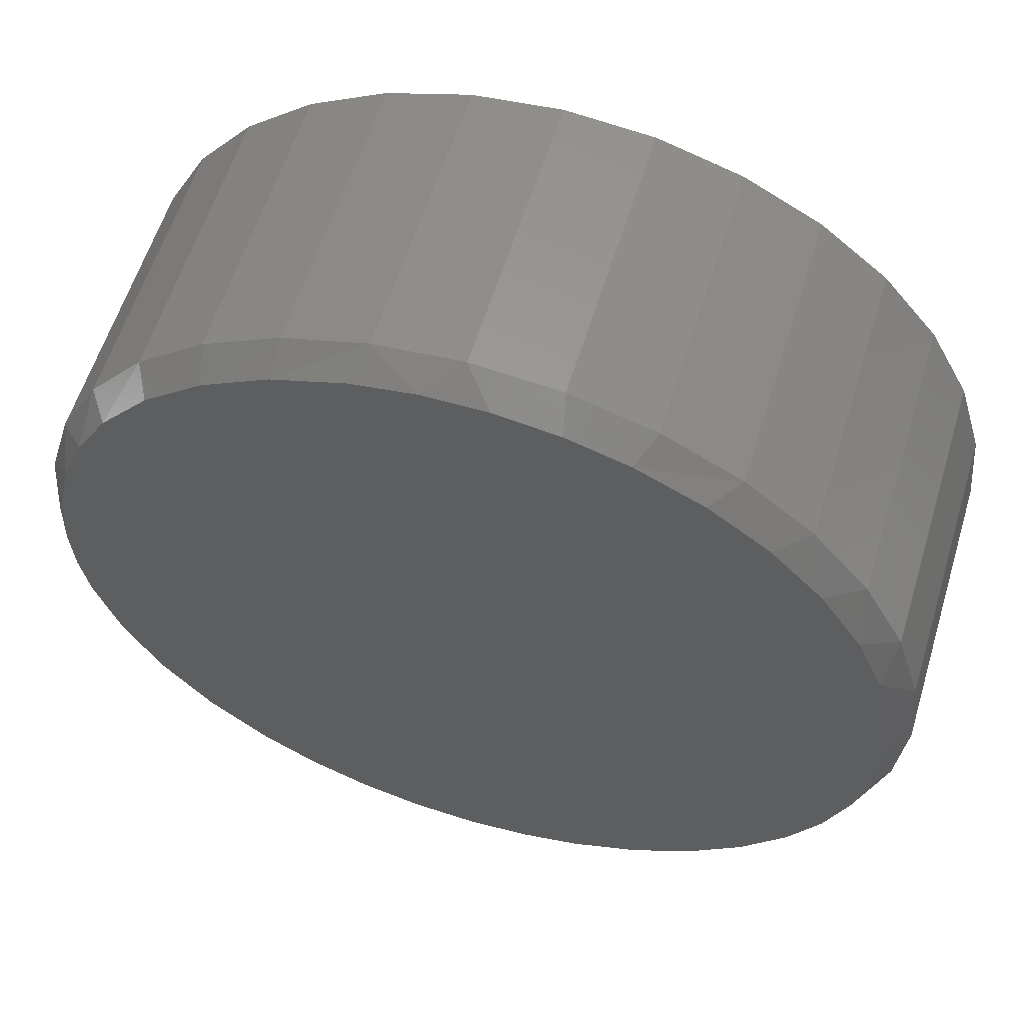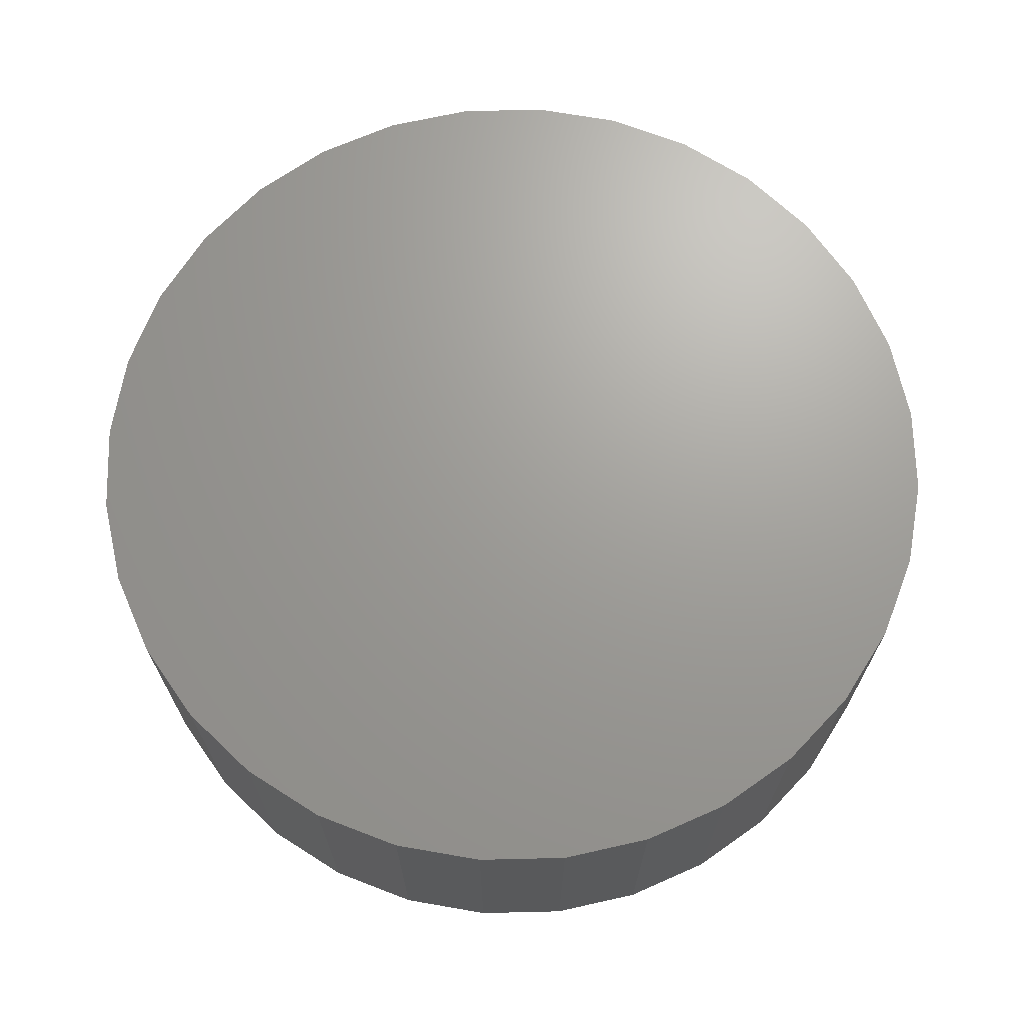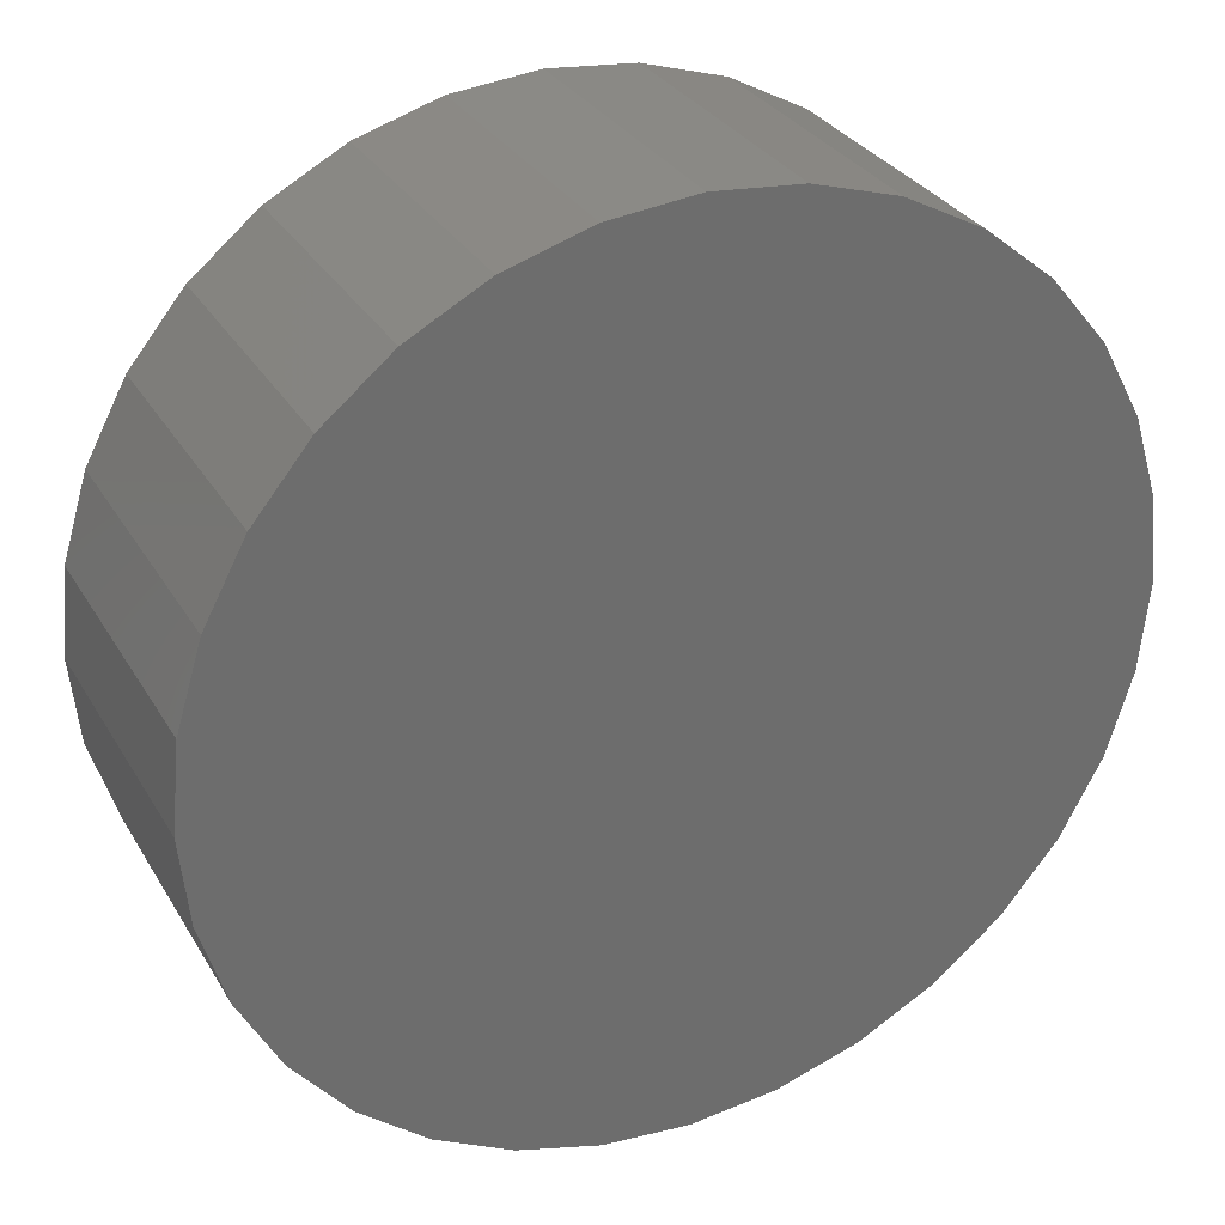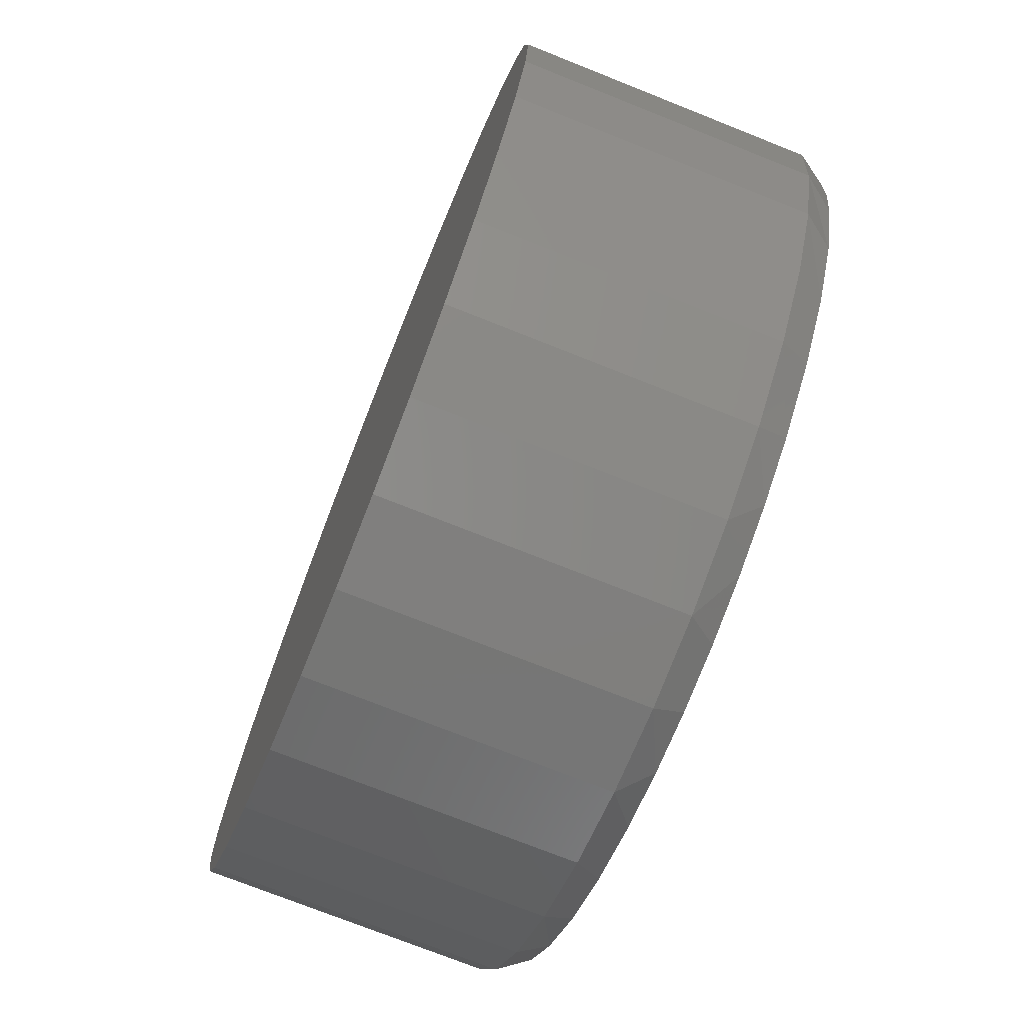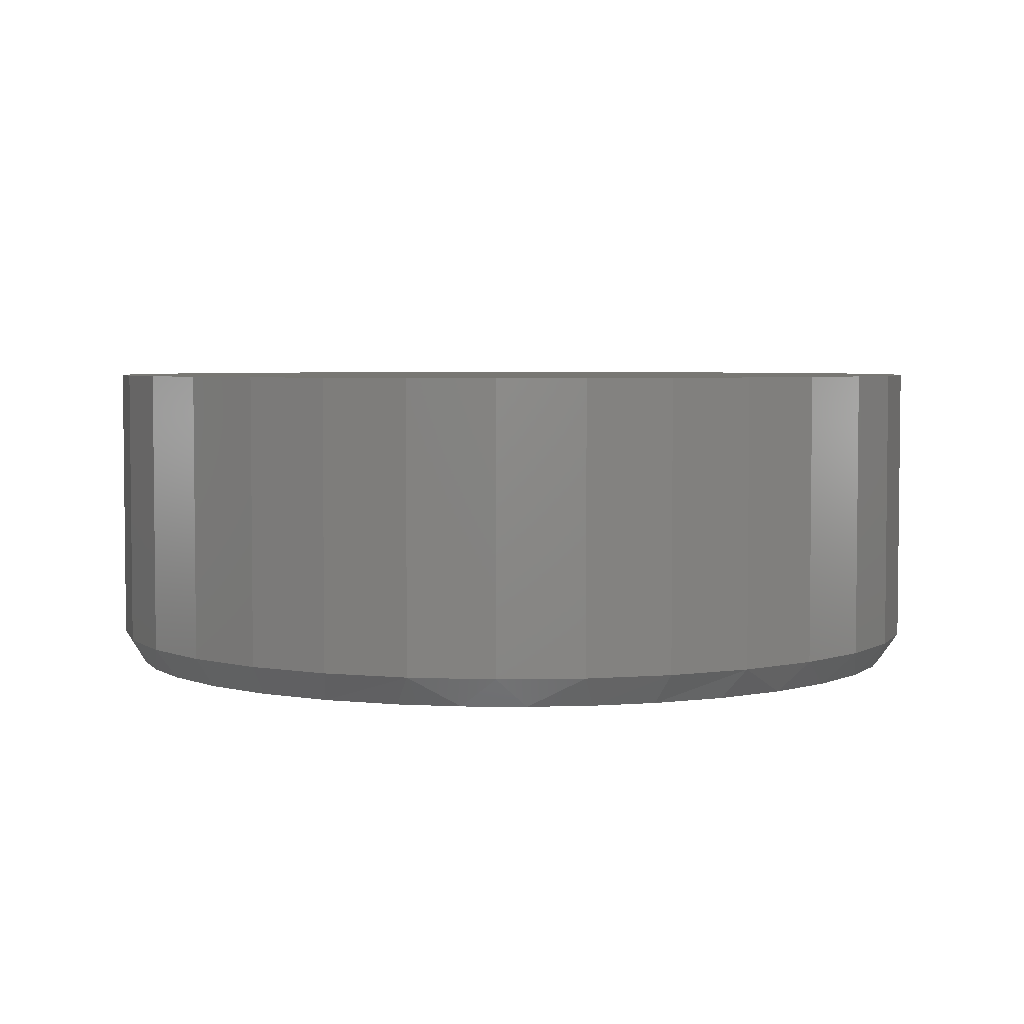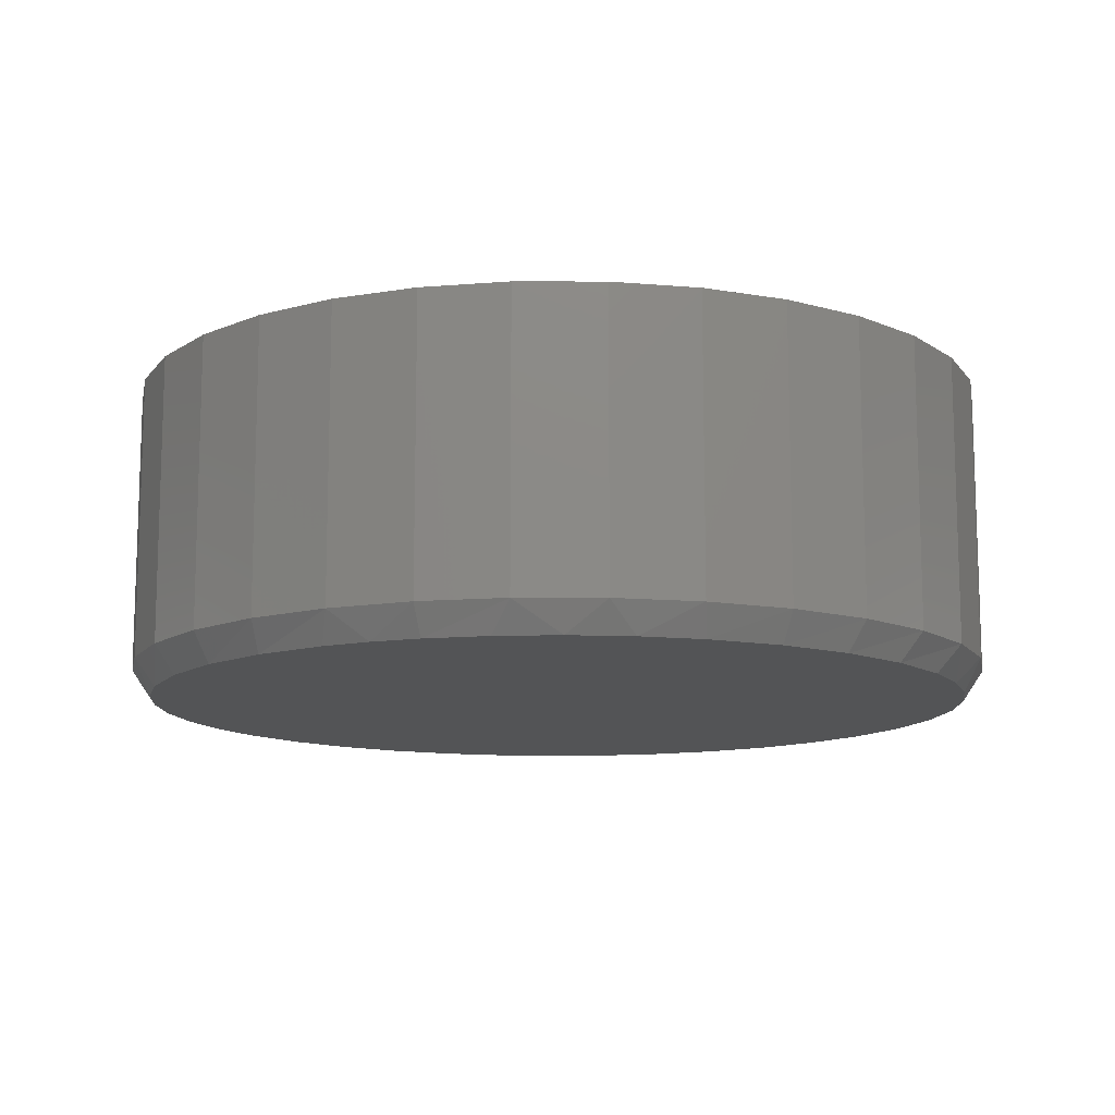
<metadata>
{"format":"stl","ext":"stl","renderer":"f3d","projection":"perspective","resolution":1024,"background":"white","views":[{"elev":58.5,"azim":-163.1,"up":"+Y"},{"elev":68.8,"azim":83.0,"up":"+Z"},{"elev":30.5,"azim":-25.6,"up":"+Y"},{"elev":-74.1,"azim":68.3,"up":"+Y"},{"elev":4.1,"azim":-178.0,"up":"+Z"},{"elev":-12.0,"azim":106.6,"up":"+Z"}]}
</metadata>
<code>
# stl→obj: 103 verts, 202 faces
v -0.138 0.6473 0
v -0.03828 0.6619 0
v 0.06246 0.6612 0
v 0.1619 0.6454 0
v 0.007895 -0.6635 0
v -0.08969 -0.6563 0
v 0.1082 -0.6559 0
v -0.1852 -0.6348 0
v 0.2063 -0.6331 0
v -0.2893 -0.5932 0
v 0.2997 -0.5959 0
v -0.385 -0.5347 0
v 0.3865 -0.5449 0
v -0.4694 -0.4608 0
v 0.479 -0.4672 0
v -0.5402 -0.3739 0
v 0.5559 -0.374 0
v -0.5898 -0.288 0
v 0.6146 -0.2685 0
v -0.6261 -0.1956 0
v 0.6533 -0.154 0
v -0.6482 -0.09892 0
v 0.6668 -0.07755 0
v -0.6556 1.52e-07 0
v 0.6714 -7.216e-16 0
v -0.6468 0.1079 0
v 0.6638 0.1003 0
v -0.6205 0.213 0
v 0.641 0.1984 0
v -0.5775 0.3124 0
v 0.6038 0.2918 0
v -0.5134 0.4104 0
v 0.5528 0.3786 0
v -0.4331 0.4957 0
v 0.4751 0.4711 0
v -0.3391 0.5655 0
v 0.3819 0.548 0
v -0.2343 0.6177 0
v 0.2764 0.6067 0
v 0.7026 -7.872e-16 0.04688
v 0.7026 0 0.5
v 0.6893 -0.1355 0.04688
v 0.6893 -0.1355 0.5
v 0.6497 -0.2659 0.04688
v 0.6497 -0.2659 0.5
v 0.5855 -0.386 0.04688
v 0.5855 -0.386 0.5
v 0.4991 -0.4913 0.04688
v 0.4991 -0.4913 0.5
v 0.3939 -0.5777 0.04688
v 0.3939 -0.5777 0.5
v 0.2738 -0.6419 0.04688
v 0.2738 -0.6419 0.5
v 0.1434 -0.6814 0.04688
v 0.1434 -0.6814 0.5
v 0.007895 -0.6947 0.04688
v 0.007895 -0.6947 0.5
v -0.1276 -0.6814 0.04688
v -0.1276 -0.6814 0.5
v -0.258 -0.6419 0.04688
v -0.258 -0.6419 0.5
v -0.3781 -0.5777 0.04688
v -0.3781 -0.5777 0.5
v -0.4834 -0.4913 0.04688
v -0.4834 -0.4913 0.5
v -0.5698 -0.386 0.04688
v -0.5698 -0.386 0.5
v -0.634 -0.2659 0.04688
v -0.634 -0.2659 0.5
v -0.6735 -0.1355 0.04688
v -0.6735 -0.1355 0.5
v -0.6868 3.936e-16 0.04688
v -0.6868 3.936e-16 0.5
v -0.6735 0.1355 0.04688
v -0.6735 0.1355 0.5
v -0.634 0.2659 0.04688
v -0.634 0.2659 0.5
v -0.5698 0.386 0.04688
v -0.5698 0.386 0.5
v -0.4834 0.4913 0.04688
v -0.4834 0.4913 0.5
v -0.3781 0.5777 0.04688
v -0.3781 0.5777 0.5
v -0.258 0.6419 0.04688
v -0.258 0.6419 0.5
v -0.1276 0.6814 0.04688
v -0.1276 0.6814 0.5
v 0.007895 0.6947 0.04688
v 0.007895 0.6947 0.5
v 0.1434 0.6814 0.04688
v 0.1434 0.6814 0.5
v 0.2738 0.6419 0.04688
v 0.2738 0.6419 0.5
v 0.3939 0.5777 0.04688
v 0.3939 0.5777 0.5
v 0.4991 0.4913 0.04688
v 0.4991 0.4913 0.5
v 0.5855 0.386 0.04688
v 0.5855 0.386 0.5
v 0.6497 0.2659 0.04688
v 0.6497 0.2659 0.5
v 0.6893 0.1355 0.04688
v 0.6893 0.1355 0.5
f 1 2 3
f 4 1 3
f 5 6 7
f 7 6 8
f 7 8 9
f 9 8 10
f 9 10 11
f 11 10 12
f 11 12 13
f 13 12 14
f 13 14 15
f 15 14 16
f 15 16 17
f 17 16 18
f 17 18 19
f 19 18 20
f 19 20 21
f 21 20 22
f 21 22 23
f 23 22 24
f 23 24 25
f 25 24 26
f 25 26 27
f 27 26 28
f 27 28 29
f 29 28 30
f 29 30 31
f 31 30 32
f 31 32 33
f 33 32 34
f 33 34 35
f 35 34 36
f 35 36 37
f 37 36 38
f 37 38 39
f 39 38 1
f 39 1 4
f 40 41 42
f 42 41 43
f 42 43 44
f 44 43 45
f 44 45 46
f 46 45 47
f 46 47 48
f 48 47 49
f 48 49 50
f 50 49 51
f 50 51 52
f 52 51 53
f 52 53 54
f 54 53 55
f 54 55 56
f 56 55 57
f 56 57 58
f 58 57 59
f 58 59 60
f 60 59 61
f 60 61 62
f 62 61 63
f 62 63 64
f 64 63 65
f 64 65 66
f 66 65 67
f 66 67 68
f 68 67 69
f 68 69 70
f 70 69 71
f 70 71 72
f 72 71 73
f 72 73 74
f 74 73 75
f 74 75 76
f 76 75 77
f 76 77 78
f 78 77 79
f 78 79 80
f 80 79 81
f 80 81 82
f 82 81 83
f 82 83 84
f 84 83 85
f 84 85 86
f 86 85 87
f 86 87 88
f 88 87 89
f 88 89 90
f 90 89 91
f 90 91 92
f 92 91 93
f 92 93 94
f 94 93 95
f 94 95 96
f 96 95 97
f 96 97 98
f 98 97 99
f 98 99 100
f 100 99 101
f 100 101 102
f 102 101 103
f 102 103 40
f 40 103 41
f 29 100 102
f 31 98 100
f 31 100 29
f 3 88 90
f 3 90 4
f 2 86 88
f 2 88 3
f 34 80 82
f 34 82 36
f 32 78 80
f 32 80 34
f 30 28 76
f 76 78 30
f 30 78 32
f 74 76 28
f 40 25 102
f 102 25 27
f 102 27 29
f 24 72 26
f 26 72 74
f 26 74 28
f 4 90 39
f 39 90 92
f 39 92 37
f 37 92 94
f 37 94 35
f 35 94 96
f 35 96 33
f 33 96 98
f 33 98 31
f 36 82 38
f 38 82 84
f 38 84 1
f 1 84 86
f 1 86 2
f 40 23 25
f 40 42 23
f 20 68 70
f 18 66 68
f 18 68 20
f 60 10 8
f 60 62 10
f 10 62 12
f 6 58 8
f 58 60 8
f 9 52 54
f 11 50 52
f 11 52 9
f 23 42 21
f 72 24 70
f 70 24 22
f 70 22 20
f 12 62 14
f 14 62 64
f 14 64 16
f 16 64 66
f 16 66 18
f 58 6 56
f 56 6 5
f 56 5 54
f 54 5 7
f 54 7 9
f 21 42 19
f 19 42 44
f 19 44 17
f 17 44 46
f 17 46 15
f 15 46 48
f 15 48 13
f 13 48 50
f 13 50 11
f 87 91 89
f 91 87 93
f 93 87 85
f 93 85 95
f 95 85 83
f 95 83 97
f 97 83 81
f 97 81 99
f 99 81 79
f 99 79 101
f 101 79 77
f 101 77 103
f 103 77 75
f 103 75 41
f 41 75 73
f 41 73 43
f 43 73 71
f 43 71 45
f 45 71 69
f 45 69 47
f 47 69 67
f 47 67 49
f 49 67 65
f 49 65 51
f 51 65 63
f 51 63 53
f 53 63 61
f 53 61 55
f 55 61 59
f 55 59 57

</code>
